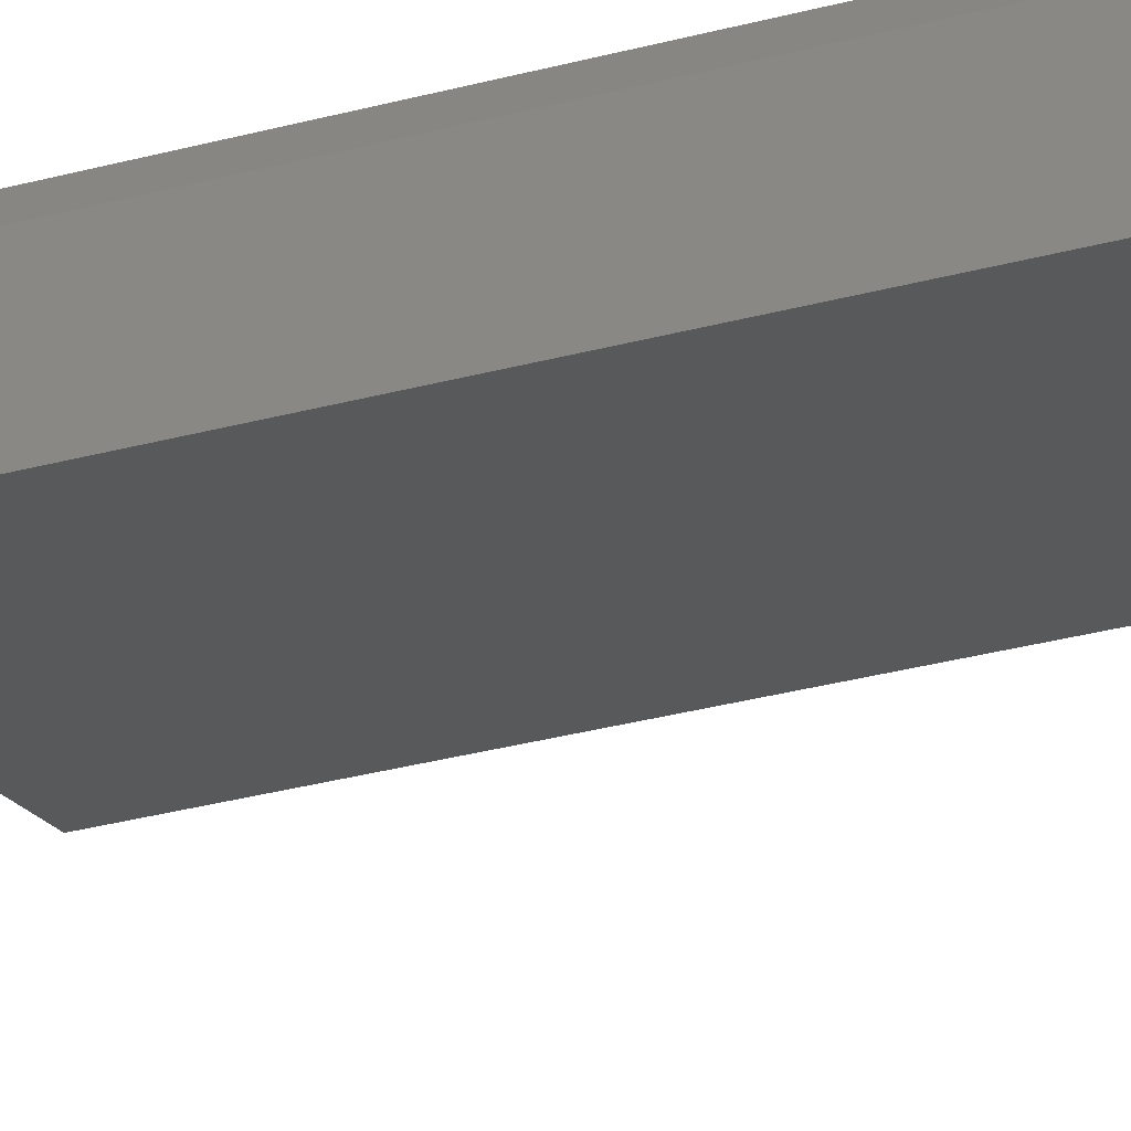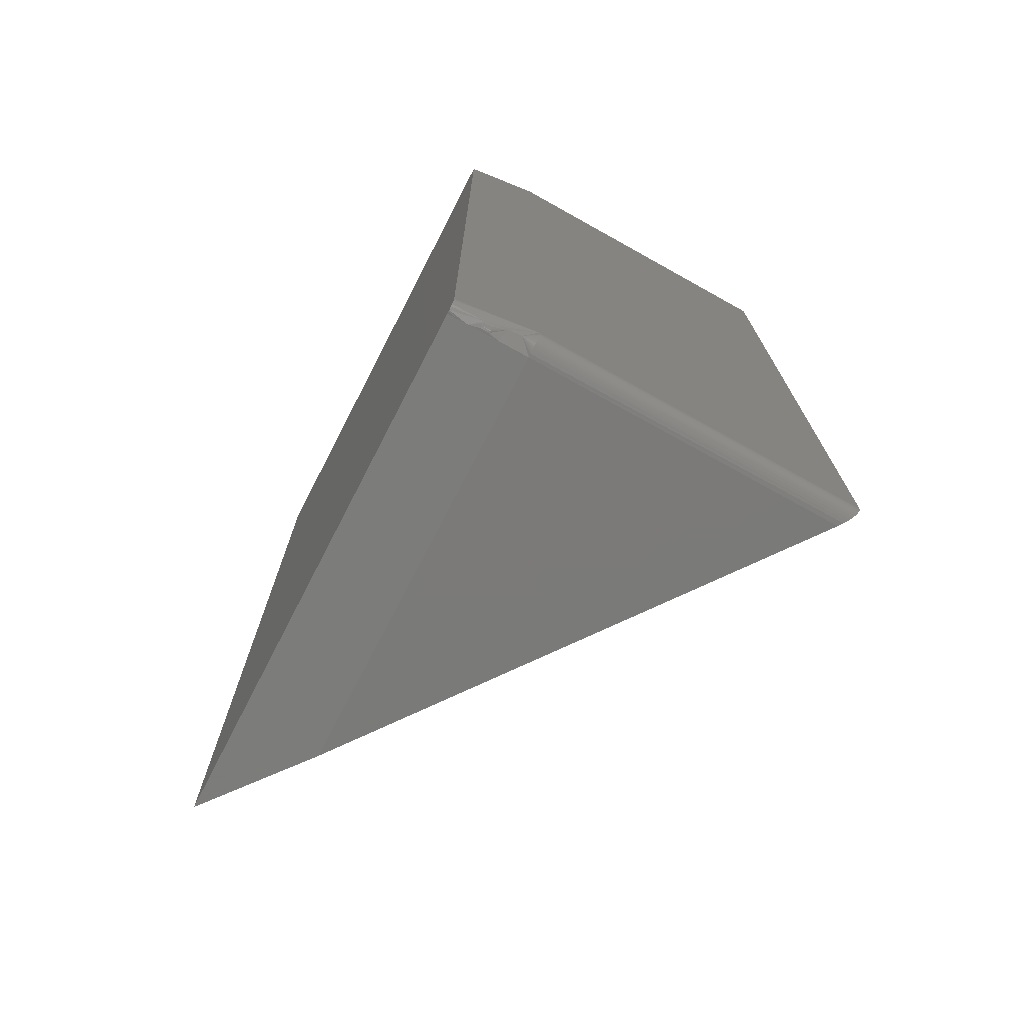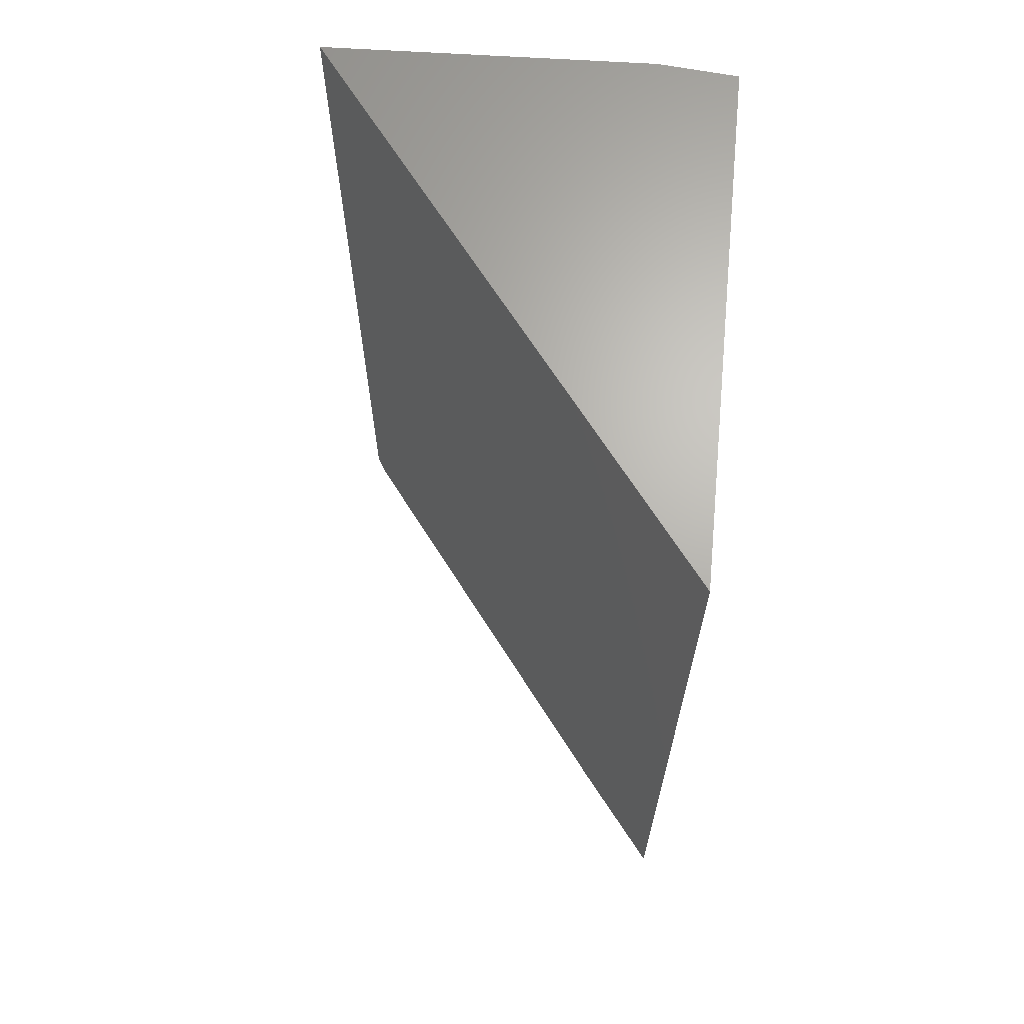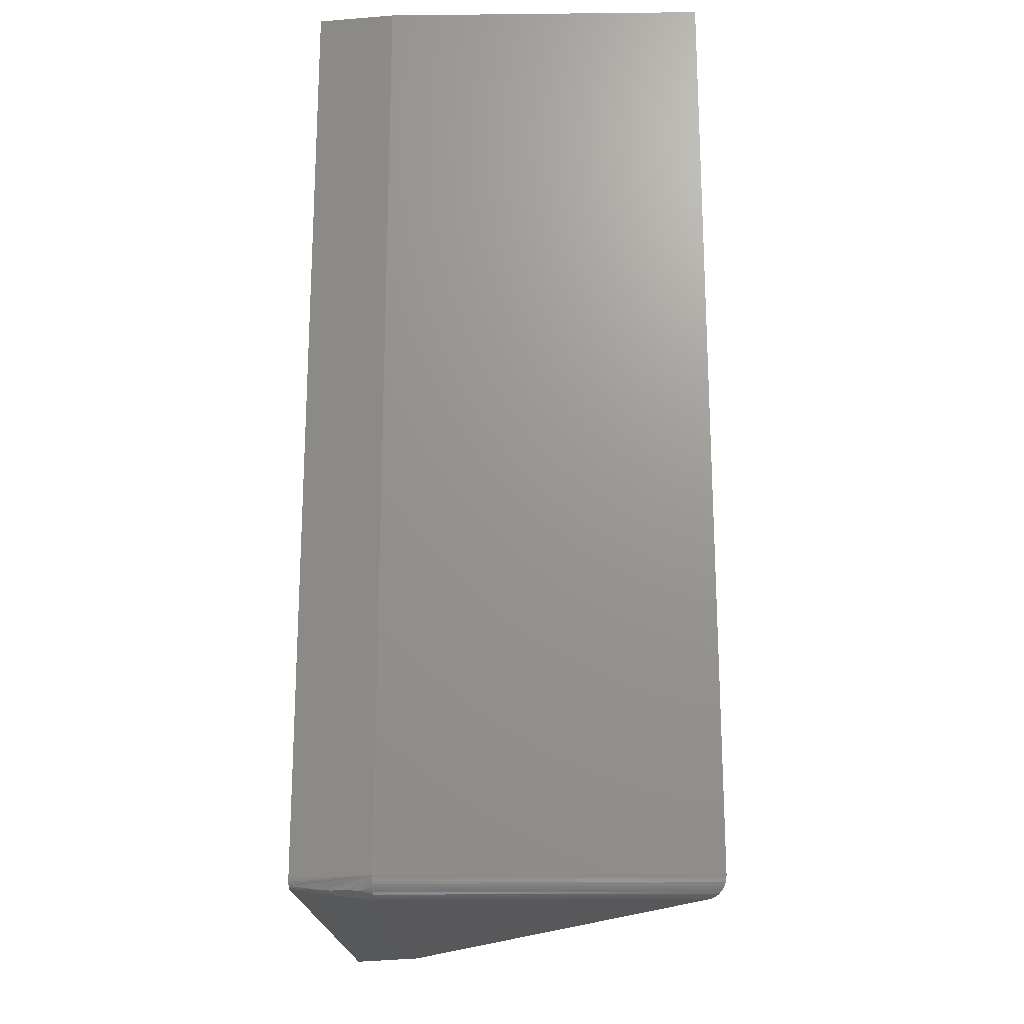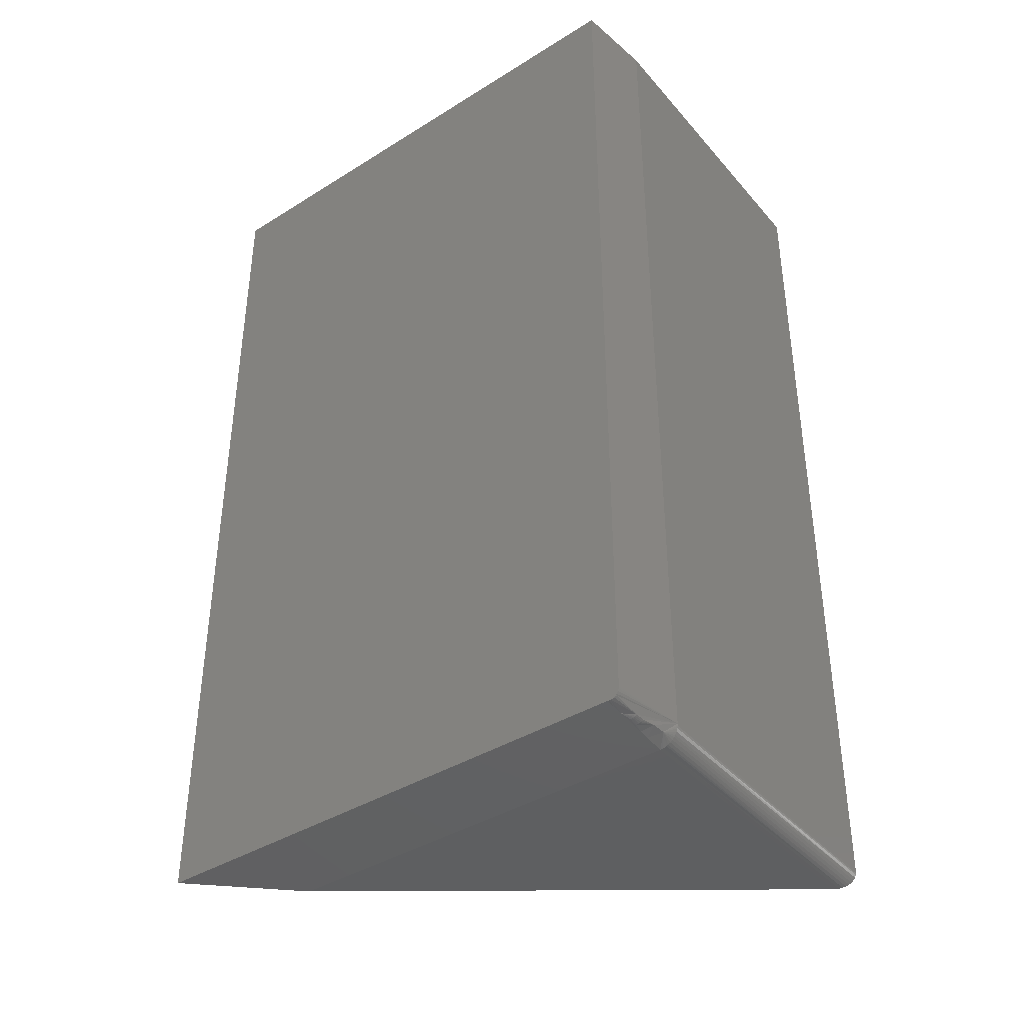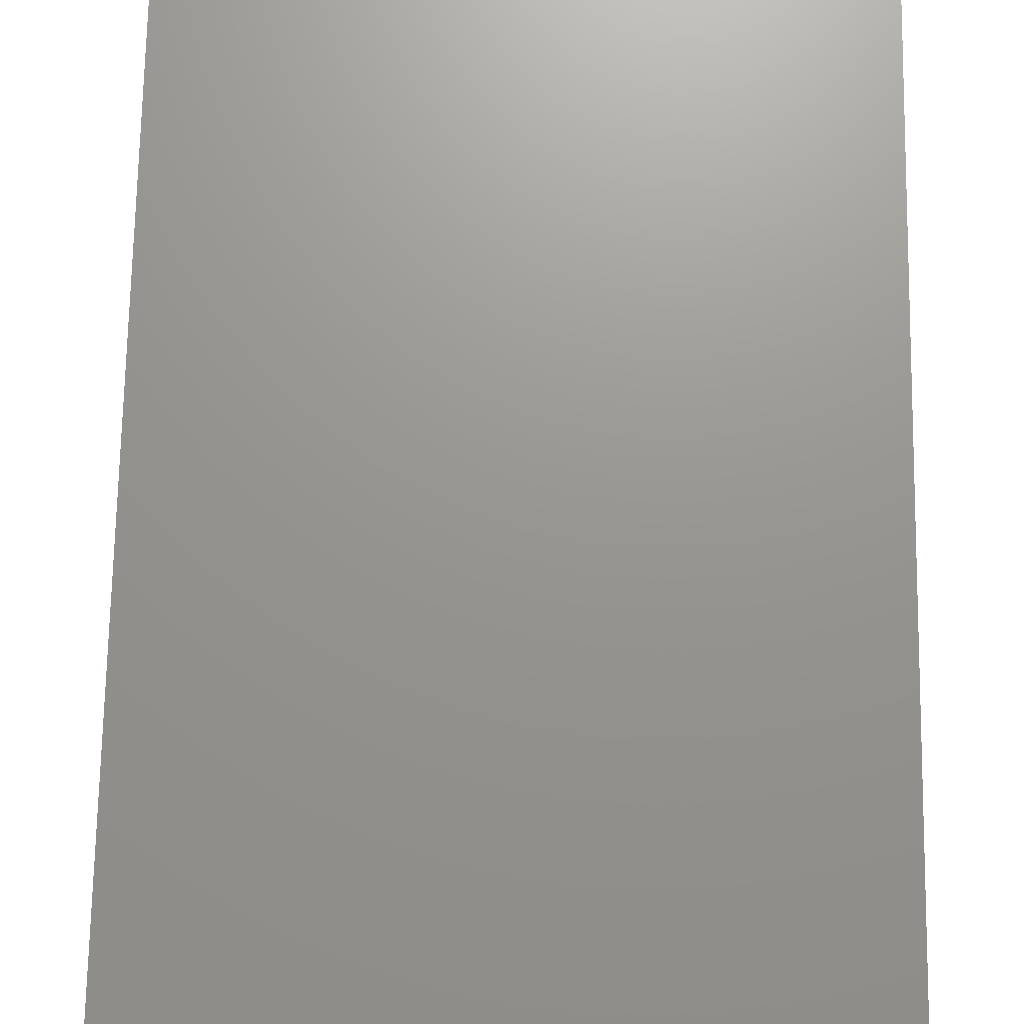
<metadata>
{"format":"stl","ext":"stl","renderer":"f3d","projection":"perspective","resolution":1024,"background":"white","views":[{"elev":-56.2,"azim":103.6,"up":"+Z"},{"elev":-73.4,"azim":60.9,"up":"+Y"},{"elev":66.3,"azim":-86.5,"up":"+Y"},{"elev":-19.9,"azim":91.1,"up":"+Y"},{"elev":-39.3,"azim":36.1,"up":"+Y"},{"elev":70.9,"azim":-179.0,"up":"+Z"}]}
</metadata>
<code>
# stl→obj: 59 verts, 114 faces
v 0.1641 -0.7344 0.3026
v 0.1641 -3.437e-17 0.3026
v 0.1563 -0.7344 0.3649
v 0.1563 1.11e-16 0.3649
v -0.182 -0.75 0.2917
v 0.1484 -0.75 0.3021
v 0.1479 -0.748 0.3177
v 0.1477 -0.7471 0.3255
v 0.1475 -0.7461 0.3333
v 0.1472 -0.7451 0.3412
v 0.147 -0.7441 0.349
v 0.1467 -0.7432 0.3568
v 0.1466 -0.7427 0.3607
v 0.1465 -0.7422 0.3646
v -0.2656 -0.7422 0.3516
v 0.1483 -0.7425 0.3646
v 0.1493 -0.7424 0.3647
v 0.1484 -0.7462 0.3334
v 0.1495 -0.7461 0.3334
v 0.152 -0.7416 0.3648
v 0.1544 -0.7435 0.3405
v 0.1536 -0.7403 0.3648
v 0.1505 -0.746 0.3334
v 0.151 -0.745 0.3404
v 0.1491 -0.7453 0.3403
v 0.1522 -0.7446 0.3404
v 0.1533 -0.7441 0.3405
v 0.1561 -0.7359 0.3649
v 0.1555 -0.7377 0.3649
v 0.1543 -0.7396 0.3648
v 0.1551 -0.744 0.3336
v 0.1572 -0.744 0.3232
v 0.1583 -0.7447 0.3129
v 0.1511 -0.7498 0.3022
v 0.1537 -0.7491 0.3023
v 0.1551 -0.7485 0.3023
v 0.1571 -0.7474 0.3024
v 0.1589 -0.746 0.3025
v 0.1605 -0.7443 0.3025
v 0.1615 -0.7429 0.3025
v 0.1627 -0.7406 0.3026
v 0.1636 -0.7382 0.3026
v 0.1639 -0.7363 0.3026
v 0.154 -0.7448 0.3336
v 0.1528 -0.7453 0.3335
v 0.1515 -0.7458 0.3335
v 0.1521 -0.7496 0.05256
v 0.1484 -0.75 0.05518
v 0.1619 -0.7423 0.04556
v 0.1604 -0.7444 0.0466
v 0.1587 -0.7462 0.04785
v 0.1567 -0.7477 0.04929
v 0.1545 -0.7488 0.05087
v 0.1641 -0.7344 0.044
v 0.1639 -0.7365 0.0441
v 0.1637 -0.7377 0.04425
v 0.163 -0.7401 0.04477
v -0.2656 0 0.3516
v 0.1641 6.779e-18 0.044
f 1 2 3
f 3 2 4
f 5 6 7
f 5 7 8
f 5 8 9
f 5 9 10
f 5 10 11
f 5 11 12
f 5 12 13
f 5 13 14
f 5 14 15
f 16 13 12
f 17 16 12
f 18 8 19
f 20 21 22
f 17 21 20
f 13 16 14
f 19 23 24
f 25 19 24
f 18 19 25
f 9 18 25
f 10 9 25
f 9 8 18
f 11 10 25
f 11 25 24
f 11 24 26
f 11 26 27
f 11 27 21
f 11 21 17
f 11 17 12
f 1 3 28
f 1 28 29
f 1 29 30
f 1 30 22
f 1 22 21
f 1 21 31
f 1 31 32
f 1 32 33
f 33 32 7
f 33 7 6
f 33 6 34
f 33 34 35
f 33 35 36
f 33 36 37
f 33 37 38
f 33 38 39
f 33 39 40
f 33 40 41
f 33 41 42
f 33 42 43
f 33 43 1
f 32 31 44
f 32 44 45
f 32 45 46
f 32 46 23
f 32 23 19
f 32 19 8
f 32 8 7
f 23 46 24
f 24 46 45
f 24 45 26
f 26 45 44
f 26 44 27
f 27 44 31
f 27 31 21
f 6 47 34
f 6 48 47
f 49 39 50
f 50 39 38
f 50 38 51
f 51 38 37
f 51 37 52
f 52 37 36
f 52 36 53
f 53 36 35
f 53 35 34
f 53 34 47
f 54 1 55
f 55 1 43
f 55 43 56
f 56 43 42
f 56 42 57
f 57 42 41
f 57 41 49
f 49 41 40
f 49 40 39
f 5 48 6
f 29 22 30
f 15 22 29
f 15 29 28
f 15 28 3
f 15 3 4
f 15 4 58
f 22 15 14
f 22 14 16
f 22 16 17
f 22 17 20
f 59 2 54
f 54 2 1
f 54 58 59
f 15 58 54
f 15 54 55
f 15 55 56
f 15 56 57
f 15 57 49
f 15 49 50
f 15 50 51
f 15 51 52
f 15 52 53
f 15 53 47
f 15 47 48
f 15 48 5
f 4 2 58
f 2 59 58

</code>
